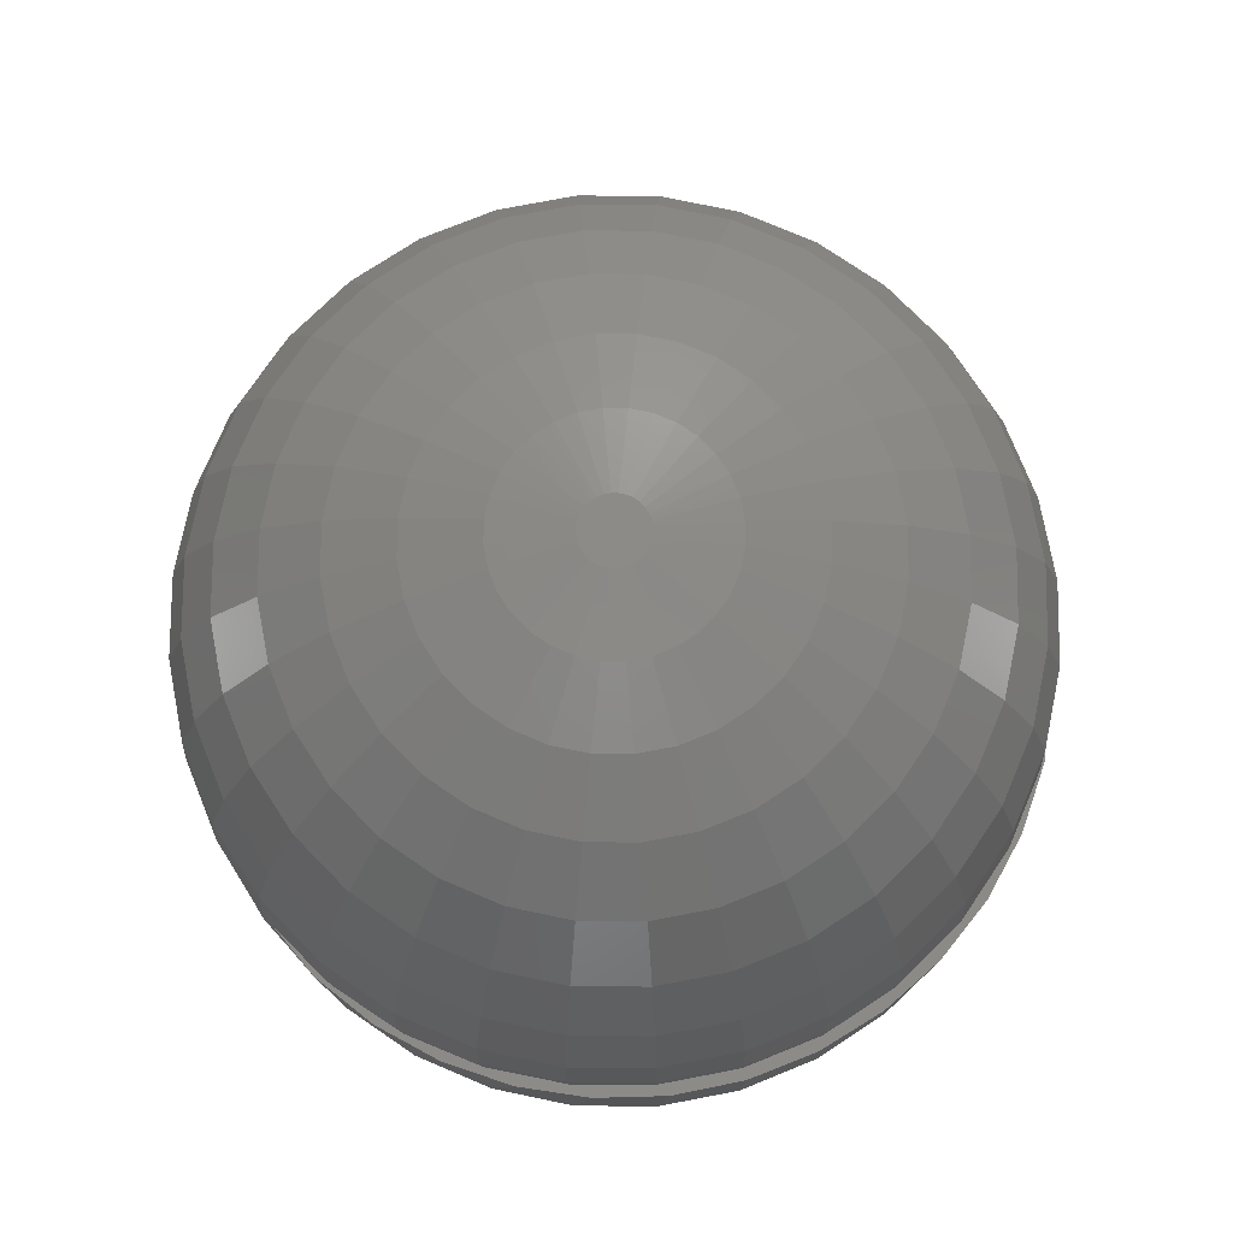
<metadata>
{"format":"stl","ext":"stl","renderer":"f3d","projection":"perspective","resolution":1024,"background":"white","views":[{"elev":76.5,"azim":-106.4,"up":"+Y"}]}
</metadata>
<code>
# stl→obj: 386 verts, 768 faces
v -0.1175 -0.1172 0.02028
v -0.116 -0.1172 7.251e-18
v -0.1192 -0.1172 8.308e-18
v -0.1175 -0.1172 -0.02028
v -0.04491 -0.1172 0.1085
v -0.06487 -0.1172 0.09742
v -0.06119 -0.1172 0.1014
v -0.07778 -0.1172 0.08962
v -0.08232 -0.1172 0.08267
v -0.0921 -0.1172 0.07515
v -0.09661 -0.1172 0.06486
v -0.1037 -0.1172 0.05843
v -0.1072 -0.1172 0.04463
v -0.1122 -0.1172 0.03995
v -0.1138 -0.1172 0.02274
v -0.1138 -0.1172 -0.02274
v -0.1122 -0.1172 -0.03995
v -0.1072 -0.1172 -0.04463
v -0.1037 -0.1172 -0.05843
v -0.09661 -0.1172 -0.06486
v -0.0921 -0.1172 -0.07515
v -0.08232 -0.1172 -0.08267
v -0.07778 -0.1172 -0.08962
v -0.06487 -0.1172 -0.09742
v -0.06119 -0.1172 -0.1014
v -0.04491 -0.1172 -0.1085
v 0.1209 -0.1172 -2.175e-17
v 0.116 -0.1172 -1.397e-17
v 0.119 -0.1172 -0.02107
v 0.119 -0.1172 0.02107
v 0.01893 -0.1172 0.1173
v -0.0003808 -0.1172 0.1176
v 0.02238 -0.1172 0.1151
v 0.03953 -0.1172 0.1125
v 0.04423 -0.1172 0.1083
v 0.05896 -0.1172 0.1041
v 0.06434 -0.1172 0.09734
v 0.07658 -0.1172 0.09236
v 0.08196 -0.1172 0.08271
v 0.09183 -0.1172 0.0777
v 0.0964 -0.1172 0.06494
v 0.1042 -0.1172 0.06055
v 0.1071 -0.1172 0.04471
v 0.1134 -0.1172 0.04148
v 0.1137 -0.1172 0.02279
v 0.1137 -0.1172 -0.02279
v 0.1134 -0.1172 -0.04148
v 0.1071 -0.1172 -0.04471
v 0.1042 -0.1172 -0.06055
v 0.0964 -0.1172 -0.06494
v 0.09183 -0.1172 -0.0777
v 0.08196 -0.1172 -0.08271
v 0.07658 -0.1172 -0.09236
v 0.06434 -0.1172 -0.09734
v 0.05896 -0.1172 -0.1041
v 0.04423 -0.1172 -0.1083
v 0.03953 -0.1172 -0.1125
v 0.02238 -0.1172 -0.1151
v 0.01893 -0.1172 -0.1173
v -0.0003808 -0.1172 -0.1176
v -0.0428 -0.1172 -0.1102
v -0.04285 -0.1094 -0.1094
v -0.02319 -0.1172 -0.1156
v 0.1209 -0.1094 -1.559e-16
v 0.1186 -0.1094 -0.0231
v 0.1119 -0.1094 -0.04532
v 0.1009 -0.1094 -0.06579
v 0.0862 -0.1094 -0.08374
v 0.06826 -0.1094 -0.09846
v 0.04778 -0.1094 -0.1094
v 0.02557 -0.1094 -0.1161
v 0.002467 -0.1094 -0.1184
v -0.02064 -0.1094 -0.1161
v -0.002207 -0.1172 -0.1183
v -0.06332 -0.1094 -0.09846
v -0.08127 -0.1094 -0.08374
v -0.096 -0.1094 -0.06579
v -0.1069 -0.1094 -0.04532
v -0.116 -0.1094 7.251e-18
v -0.1137 -0.1094 -0.0231
v -0.0428 -0.1172 0.1102
v -0.04285 -0.1094 0.1094
v -0.02319 -0.1172 0.1156
v 0.1186 -0.1094 0.0231
v -0.096 -0.1094 0.06579
v -0.08127 -0.1094 0.08374
v -0.06332 -0.1094 0.09846
v -0.02064 -0.1094 0.1161
v -0.002207 -0.1172 0.1183
v 0.002467 -0.1094 0.1184
v 0.02557 -0.1094 0.1161
v 0.04778 -0.1094 0.1094
v 0.06826 -0.1094 0.09846
v 0.0862 -0.1094 0.08374
v 0.1009 -0.1094 0.06579
v 0.1119 -0.1094 0.04532
v -0.1137 -0.1094 0.0231
v -0.1069 -0.1094 0.04532
v -0.04665 -0.1562 -0.1086
v 0.0213 -0.1562 -0.1153
v -0.001645 -0.1562 -0.1176
v -0.02459 -0.1562 -0.1153
v -0.06698 -0.1562 -0.09778
v -0.0848 -0.1562 -0.08315
v -0.09942 -0.1562 -0.06533
v -0.1103 -0.1562 -0.045
v -0.117 -0.1562 -0.02294
v 0.116 -0.1562 -1.397e-17
v 0.1137 -0.1562 -0.02294
v 0.107 -0.1562 -0.045
v 0.09613 -0.1562 -0.06533
v 0.08151 -0.1562 -0.08315
v 0.06369 -0.1562 -0.09778
v 0.04336 -0.1562 -0.1086
v -0.1192 -0.1562 8.308e-18
v -0.04665 -0.1562 0.1086
v -0.117 -0.1562 0.02294
v -0.1103 -0.1562 0.045
v -0.09942 -0.1562 0.06533
v -0.0848 -0.1562 0.08315
v -0.06698 -0.1562 0.09778
v -0.02459 -0.1562 0.1153
v -0.001645 -0.1562 0.1176
v 0.0213 -0.1562 0.1153
v 0.1137 -0.1562 0.02294
v 0.107 -0.1562 0.045
v 0.09613 -0.1562 0.06533
v 0.08151 -0.1562 0.08315
v 0.06369 -0.1562 0.09778
v 0.04336 -0.1562 0.1086
v 0.009989 1.356e-17 0.005026
v -0.00589 1.268e-17 0.003462
v -0.005054 1.273e-17 0.005026
v 0.01082 1.361e-17 0.003462
v -0.006405 1.265e-17 0.001765
v 0.01134 1.364e-17 0.001765
v 0.01082 1.361e-17 -0.003462
v -0.00589 1.268e-17 -0.003462
v 0.01134 1.364e-17 -0.001765
v -0.005054 1.273e-17 -0.005026
v 0.009989 1.356e-17 -0.005026
v -0.003929 1.279e-17 -0.006397
v 0.008864 1.35e-17 -0.006397
v -0.002559 1.287e-17 -0.007522
v -0.0009947 1.296e-17 -0.008357
v 0.008864 1.35e-17 0.006397
v -0.003929 1.279e-17 0.006397
v -0.002559 1.287e-17 0.007522
v -0.0009947 1.296e-17 0.008357
v 0.0007023 1.305e-17 0.008872
v 0.002467 1.315e-17 0.009046
v 0.004232 1.325e-17 0.008872
v 0.005929 1.334e-17 0.008357
v 0.007493 1.343e-17 0.007522
v 0.007493 1.343e-17 -0.007522
v 0.005929 1.334e-17 -0.008357
v 0.004232 1.325e-17 -0.008872
v 0.002467 1.315e-17 -0.009046
v 0.0007023 1.305e-17 -0.008872
v -0.006405 1.265e-17 -0.001765
v -0.006579 1.265e-17 -1.586e-17
v 0.01151 1.365e-17 -2.431e-17
v -0.1139 -0.08804 -6.245e-17
v -0.1116 -0.08804 0.02269
v -0.1076 -0.06752 -4.857e-17
v -0.1055 -0.06752 0.02148
v -0.09752 -0.04861 -4.857e-17
v -0.0956 -0.04861 0.01951
v -0.08392 -0.03204 -3.469e-17
v -0.08226 -0.03204 0.01685
v -0.06734 -0.01843 -3.816e-17
v -0.066 -0.01843 0.01362
v -0.04843 -0.008326 -3.123e-17
v -0.04746 -0.008326 0.00993
v -0.02792 -0.002102 -2.429e-17
v -0.02733 -0.002102 0.005928
v 0.1166 -0.08804 0.02269
v 0.1188 -0.08804 -1.735e-16
v 0.1104 -0.06752 0.02148
v 0.1126 -0.06752 -1.665e-16
v 0.1005 -0.04861 0.01951
v 0.1025 -0.04861 -1.596e-16
v 0.08719 -0.03204 0.01685
v 0.08885 -0.03204 -1.318e-16
v 0.07094 -0.01843 0.01362
v 0.07228 -0.01843 -1.076e-16
v 0.05239 -0.008326 0.00993
v 0.05337 -0.008326 -8.674e-17
v 0.03227 -0.002102 0.005928
v 0.03285 -0.002102 -5.551e-17
v 0.1099 -0.08804 0.04451
v 0.1042 -0.06752 0.04213
v 0.09484 -0.04861 0.03826
v 0.08228 -0.03204 0.03306
v 0.06696 -0.01843 0.02672
v 0.04949 -0.008326 0.01948
v 0.03054 -0.002102 0.01163
v 0.09918 -0.08804 0.06462
v 0.09401 -0.06752 0.06117
v 0.0856 -0.04861 0.05555
v 0.07429 -0.03204 0.04799
v 0.06051 -0.01843 0.03879
v 0.04479 -0.008326 0.02828
v 0.02773 -0.002102 0.01688
v 0.08472 -0.08804 0.08225
v 0.08032 -0.06752 0.07785
v 0.07317 -0.04861 0.0707
v 0.06355 -0.03204 0.06108
v 0.05183 -0.01843 0.04936
v 0.03846 -0.008326 0.03599
v 0.02395 -0.002102 0.02148
v 0.06709 -0.08804 0.09672
v 0.06363 -0.06752 0.09154
v 0.05802 -0.04861 0.08314
v 0.05046 -0.03204 0.07183
v 0.04125 -0.01843 0.05805
v 0.03075 -0.008326 0.04232
v 0.01935 -0.002102 0.02526
v 0.04698 -0.08804 0.1075
v 0.0446 -0.06752 0.1017
v 0.04073 -0.04861 0.09238
v 0.03553 -0.03204 0.07981
v 0.02918 -0.01843 0.0645
v 0.02195 -0.008326 0.04703
v 0.01409 -0.002102 0.02807
v 0.02516 -0.08804 0.1141
v 0.02395 -0.06752 0.108
v 0.02197 -0.04861 0.09807
v 0.01932 -0.03204 0.08473
v 0.01609 -0.01843 0.06847
v 0.0124 -0.008326 0.04992
v 0.008395 -0.002102 0.0298
v 0.002467 -0.08804 0.1163
v 0.002467 -0.06752 0.1101
v 0.002467 -0.04861 0.09999
v 0.002467 -0.03204 0.08639
v 0.002467 -0.01843 0.06981
v 0.002467 -0.008326 0.0509
v 0.002467 -0.002102 0.03038
v -0.02023 -0.08804 0.1141
v -0.01901 -0.06752 0.108
v -0.01704 -0.04861 0.09807
v -0.01439 -0.03204 0.08473
v -0.01115 -0.01843 0.06847
v -0.007463 -0.008326 0.04992
v -0.003461 -0.002102 0.0298
v -0.04205 -0.08804 0.1075
v -0.03966 -0.06752 0.1017
v -0.0358 -0.04861 0.09238
v -0.03059 -0.03204 0.07981
v -0.02425 -0.01843 0.0645
v -0.01701 -0.008326 0.04703
v -0.00916 -0.002102 0.02807
v -0.06216 -0.08804 0.09672
v -0.0587 -0.06752 0.09154
v -0.05308 -0.04861 0.08314
v -0.04553 -0.03204 0.07183
v -0.03632 -0.01843 0.05805
v -0.02581 -0.008326 0.04232
v -0.01441 -0.002102 0.02526
v -0.07978 -0.08804 0.08225
v -0.07538 -0.06752 0.07785
v -0.06824 -0.04861 0.0707
v -0.05862 -0.03204 0.06108
v -0.0469 -0.01843 0.04936
v -0.03353 -0.008326 0.03599
v -0.01902 -0.002102 0.02148
v -0.09425 -0.08804 0.06462
v -0.08907 -0.06752 0.06117
v -0.08067 -0.04861 0.05555
v -0.06936 -0.03204 0.04799
v -0.05558 -0.01843 0.03879
v -0.03986 -0.008326 0.02828
v -0.0228 -0.002102 0.01688
v -0.105 -0.08804 0.04451
v -0.09925 -0.06752 0.04213
v -0.08991 -0.04861 0.03826
v -0.07734 -0.03204 0.03306
v -0.06203 -0.01843 0.02672
v -0.04456 -0.008326 0.01948
v -0.0256 -0.002102 0.01163
v 0.1166 -0.08804 -0.02269
v 0.1104 -0.06752 -0.02148
v 0.1005 -0.04861 -0.01951
v 0.08719 -0.03204 -0.01685
v 0.07094 -0.01843 -0.01362
v 0.05239 -0.008326 -0.00993
v 0.03227 -0.002102 -0.005928
v -0.1116 -0.08804 -0.02269
v -0.1055 -0.06752 -0.02148
v -0.0956 -0.04861 -0.01951
v -0.08226 -0.03204 -0.01685
v -0.066 -0.01843 -0.01362
v -0.04746 -0.008326 -0.00993
v -0.02733 -0.002102 -0.005928
v -0.105 -0.08804 -0.04451
v -0.09925 -0.06752 -0.04213
v -0.08991 -0.04861 -0.03826
v -0.07734 -0.03204 -0.03306
v -0.06203 -0.01843 -0.02672
v -0.04456 -0.008326 -0.01948
v -0.0256 -0.002102 -0.01163
v -0.09425 -0.08804 -0.06462
v -0.08907 -0.06752 -0.06117
v -0.08067 -0.04861 -0.05555
v -0.06936 -0.03204 -0.04799
v -0.05558 -0.01843 -0.03879
v -0.03986 -0.008326 -0.02828
v -0.0228 -0.002102 -0.01688
v -0.07978 -0.08804 -0.08225
v -0.07538 -0.06752 -0.07785
v -0.06824 -0.04861 -0.0707
v -0.05862 -0.03204 -0.06108
v -0.0469 -0.01843 -0.04936
v -0.03353 -0.008326 -0.03599
v -0.01902 -0.002102 -0.02148
v -0.06216 -0.08804 -0.09672
v -0.0587 -0.06752 -0.09154
v -0.05308 -0.04861 -0.08314
v -0.04553 -0.03204 -0.07183
v -0.03632 -0.01843 -0.05805
v -0.02581 -0.008326 -0.04232
v -0.01441 -0.002102 -0.02526
v -0.04205 -0.08804 -0.1075
v -0.03966 -0.06752 -0.1017
v -0.0358 -0.04861 -0.09238
v -0.03059 -0.03204 -0.07981
v -0.02425 -0.01843 -0.0645
v -0.01701 -0.008326 -0.04703
v -0.00916 -0.002102 -0.02807
v -0.02023 -0.08804 -0.1141
v -0.01901 -0.06752 -0.108
v -0.01704 -0.04861 -0.09807
v -0.01439 -0.03204 -0.08473
v -0.01115 -0.01843 -0.06847
v -0.007463 -0.008326 -0.04992
v -0.003461 -0.002102 -0.0298
v 0.002467 -0.08804 -0.1163
v 0.002467 -0.06752 -0.1101
v 0.002467 -0.04861 -0.09999
v 0.002467 -0.03204 -0.08639
v 0.002467 -0.01843 -0.06981
v 0.002467 -0.008326 -0.0509
v 0.002467 -0.002102 -0.03038
v 0.02516 -0.08804 -0.1141
v 0.02395 -0.06752 -0.108
v 0.02197 -0.04861 -0.09807
v 0.01932 -0.03204 -0.08473
v 0.01609 -0.01843 -0.06847
v 0.0124 -0.008326 -0.04992
v 0.008395 -0.002102 -0.0298
v 0.04698 -0.08804 -0.1075
v 0.0446 -0.06752 -0.1017
v 0.04073 -0.04861 -0.09238
v 0.03553 -0.03204 -0.07981
v 0.02918 -0.01843 -0.0645
v 0.02195 -0.008326 -0.04703
v 0.01409 -0.002102 -0.02807
v 0.06709 -0.08804 -0.09672
v 0.06363 -0.06752 -0.09154
v 0.05802 -0.04861 -0.08314
v 0.05046 -0.03204 -0.07183
v 0.04125 -0.01843 -0.05805
v 0.03075 -0.008326 -0.04232
v 0.01935 -0.002102 -0.02526
v 0.08472 -0.08804 -0.08225
v 0.08032 -0.06752 -0.07785
v 0.07317 -0.04861 -0.0707
v 0.06355 -0.03204 -0.06108
v 0.05183 -0.01843 -0.04936
v 0.03846 -0.008326 -0.03599
v 0.02395 -0.002102 -0.02148
v 0.09918 -0.08804 -0.06462
v 0.09401 -0.06752 -0.06117
v 0.0856 -0.04861 -0.05555
v 0.07429 -0.03204 -0.04799
v 0.06051 -0.01843 -0.03879
v 0.04479 -0.008326 -0.02828
v 0.02773 -0.002102 -0.01688
v 0.1099 -0.08804 -0.04451
v 0.1042 -0.06752 -0.04213
v 0.09484 -0.04861 -0.03826
v 0.08228 -0.03204 -0.03306
v 0.06696 -0.01843 -0.02672
v 0.04949 -0.008326 -0.01948
v 0.03054 -0.002102 -0.01163
f 1 2 3
f 2 4 3
f 5 6 7
f 8 7 6
f 9 8 6
f 10 8 9
f 11 10 9
f 11 12 10
f 12 11 13
f 13 14 12
f 14 13 15
f 15 1 14
f 1 15 2
f 16 4 2
f 17 4 16
f 18 17 16
f 19 17 18
f 20 19 18
f 21 19 20
f 22 21 20
f 22 23 21
f 23 22 24
f 24 25 23
f 26 25 24
f 27 28 29
f 27 30 28
f 31 32 33
f 31 33 34
f 34 33 35
f 34 35 36
f 35 37 36
f 36 37 38
f 38 37 39
f 38 39 40
f 40 39 41
f 40 41 42
f 42 41 43
f 42 43 44
f 44 43 45
f 44 45 30
f 28 30 45
f 28 46 29
f 47 29 46
f 46 48 47
f 49 47 48
f 48 50 49
f 51 49 50
f 50 52 51
f 53 51 52
f 52 54 53
f 55 53 54
f 54 56 55
f 57 55 56
f 56 58 57
f 59 57 58
f 59 58 60
f 61 62 63
f 62 61 26
f 64 29 65
f 64 27 29
f 65 29 47
f 65 47 66
f 66 47 49
f 66 49 67
f 67 49 51
f 67 51 68
f 68 51 53
f 68 53 69
f 69 53 55
f 69 55 70
f 55 57 70
f 71 70 57
f 57 59 71
f 72 71 59
f 59 60 72
f 73 72 60
f 73 60 74
f 75 62 26
f 26 24 75
f 76 75 24
f 24 22 76
f 77 76 22
f 22 20 77
f 78 77 20
f 63 62 73
f 63 73 74
f 2 79 16
f 16 79 80
f 16 80 18
f 18 80 78
f 18 78 20
f 81 82 5
f 82 81 83
f 27 84 30
f 27 64 84
f 85 9 86
f 86 9 6
f 86 6 87
f 87 6 5
f 87 5 82
f 88 89 90
f 90 89 32
f 90 32 31
f 90 31 91
f 91 31 34
f 91 34 92
f 92 34 36
f 92 36 93
f 36 38 93
f 94 93 38
f 38 40 94
f 95 94 40
f 40 42 95
f 96 95 42
f 42 44 96
f 84 96 44
f 44 30 84
f 83 89 88
f 83 88 82
f 79 2 97
f 97 2 15
f 97 15 98
f 98 15 13
f 98 13 85
f 85 13 11
f 85 11 9
f 99 26 61
f 100 101 60
f 63 102 61
f 102 99 61
f 26 99 25
f 99 103 25
f 23 25 103
f 103 104 23
f 21 23 104
f 104 105 21
f 21 105 19
f 19 105 106
f 19 106 17
f 17 106 107
f 28 108 46
f 46 108 109
f 46 109 48
f 48 109 110
f 48 110 50
f 50 110 111
f 50 111 52
f 52 111 112
f 52 112 54
f 54 112 113
f 54 113 56
f 56 113 114
f 56 114 58
f 58 114 100
f 58 100 60
f 102 63 101
f 101 63 74
f 101 74 60
f 115 3 107
f 107 3 4
f 107 4 17
f 116 5 7
f 117 118 14
f 12 14 118
f 118 119 12
f 10 12 119
f 119 120 10
f 10 120 8
f 8 120 121
f 8 121 7
f 7 121 116
f 5 116 81
f 81 116 122
f 32 89 123
f 123 124 32
f 3 115 1
f 1 115 117
f 1 117 14
f 123 89 122
f 122 89 83
f 122 83 81
f 108 28 125
f 125 28 45
f 125 45 126
f 126 45 43
f 126 43 127
f 127 43 41
f 127 41 128
f 128 41 39
f 128 39 129
f 129 39 37
f 129 37 130
f 130 37 35
f 130 35 124
f 124 35 33
f 124 33 32
f 122 124 123
f 124 122 116
f 124 116 130
f 130 116 121
f 130 121 129
f 113 99 114
f 114 99 102
f 114 102 100
f 100 102 101
f 129 121 128
f 128 121 120
f 128 120 127
f 127 120 119
f 127 119 126
f 126 119 118
f 126 118 125
f 125 118 117
f 125 117 108
f 108 117 115
f 108 115 109
f 109 115 107
f 109 107 110
f 110 107 106
f 110 106 111
f 111 106 105
f 111 105 112
f 112 105 104
f 112 104 113
f 113 104 103
f 113 103 99
f 131 132 133
f 134 132 131
f 134 135 132
f 136 135 134
f 137 138 139
f 137 140 138
f 141 140 137
f 141 142 140
f 143 142 141
f 143 144 142
f 145 144 143
f 146 131 133
f 146 133 147
f 146 147 148
f 146 148 149
f 146 149 150
f 146 150 151
f 146 151 152
f 146 152 153
f 146 153 154
f 155 156 157
f 155 157 158
f 155 158 159
f 155 159 145
f 155 145 143
f 138 160 139
f 139 160 161
f 139 161 162
f 162 161 135
f 162 135 136
f 79 97 163
f 163 97 164
f 163 164 165
f 165 164 166
f 165 166 167
f 167 166 168
f 167 168 169
f 169 168 170
f 169 170 171
f 171 170 172
f 171 172 173
f 173 172 174
f 173 174 175
f 175 174 176
f 175 176 161
f 161 176 135
f 84 64 177
f 177 64 178
f 177 178 179
f 179 178 180
f 179 180 181
f 181 180 182
f 181 182 183
f 183 182 184
f 183 184 185
f 185 184 186
f 185 186 187
f 187 186 188
f 187 188 189
f 189 188 190
f 189 190 136
f 136 190 162
f 96 84 191
f 191 84 177
f 191 177 192
f 192 177 179
f 192 179 193
f 193 179 181
f 193 181 194
f 194 181 183
f 194 183 195
f 195 183 185
f 195 185 196
f 196 185 187
f 196 187 197
f 197 187 189
f 197 189 134
f 134 189 136
f 95 96 198
f 198 96 191
f 198 191 199
f 199 191 192
f 199 192 200
f 200 192 193
f 200 193 201
f 201 193 194
f 201 194 202
f 202 194 195
f 202 195 203
f 203 195 196
f 203 196 204
f 204 196 197
f 204 197 131
f 131 197 134
f 94 95 205
f 205 95 198
f 205 198 206
f 206 198 199
f 206 199 207
f 207 199 200
f 207 200 208
f 208 200 201
f 208 201 209
f 209 201 202
f 209 202 210
f 210 202 203
f 210 203 211
f 211 203 204
f 211 204 146
f 146 204 131
f 93 94 212
f 212 94 205
f 212 205 213
f 213 205 206
f 213 206 214
f 214 206 207
f 214 207 215
f 215 207 208
f 215 208 216
f 216 208 209
f 216 209 217
f 217 209 210
f 217 210 218
f 218 210 211
f 218 211 154
f 154 211 146
f 92 93 219
f 219 93 212
f 219 212 220
f 220 212 213
f 220 213 221
f 221 213 214
f 221 214 222
f 222 214 215
f 222 215 223
f 223 215 216
f 223 216 224
f 224 216 217
f 224 217 225
f 225 217 218
f 225 218 153
f 153 218 154
f 91 92 226
f 226 92 219
f 226 219 227
f 227 219 220
f 227 220 228
f 228 220 221
f 228 221 229
f 229 221 222
f 229 222 230
f 230 222 223
f 230 223 231
f 231 223 224
f 231 224 232
f 232 224 225
f 232 225 152
f 152 225 153
f 90 91 233
f 233 91 226
f 233 226 234
f 234 226 227
f 234 227 235
f 235 227 228
f 235 228 236
f 236 228 229
f 236 229 237
f 237 229 230
f 237 230 238
f 238 230 231
f 238 231 239
f 239 231 232
f 239 232 151
f 151 232 152
f 88 90 240
f 240 90 233
f 240 233 241
f 241 233 234
f 241 234 242
f 242 234 235
f 242 235 243
f 243 235 236
f 243 236 244
f 244 236 237
f 244 237 245
f 245 237 238
f 245 238 246
f 246 238 239
f 246 239 150
f 150 239 151
f 82 88 247
f 247 88 240
f 247 240 248
f 248 240 241
f 248 241 249
f 249 241 242
f 249 242 250
f 250 242 243
f 250 243 251
f 251 243 244
f 251 244 252
f 252 244 245
f 252 245 253
f 253 245 246
f 253 246 149
f 149 246 150
f 87 82 254
f 254 82 247
f 254 247 255
f 255 247 248
f 255 248 256
f 256 248 249
f 256 249 257
f 257 249 250
f 257 250 258
f 258 250 251
f 258 251 259
f 259 251 252
f 259 252 260
f 260 252 253
f 260 253 148
f 148 253 149
f 86 87 261
f 261 87 254
f 261 254 262
f 262 254 255
f 262 255 263
f 263 255 256
f 263 256 264
f 264 256 257
f 264 257 265
f 265 257 258
f 265 258 266
f 266 258 259
f 266 259 267
f 267 259 260
f 267 260 147
f 147 260 148
f 85 86 268
f 268 86 261
f 268 261 269
f 269 261 262
f 269 262 270
f 270 262 263
f 270 263 271
f 271 263 264
f 271 264 272
f 272 264 265
f 272 265 273
f 273 265 266
f 273 266 274
f 274 266 267
f 274 267 133
f 133 267 147
f 98 85 275
f 275 85 268
f 275 268 276
f 276 268 269
f 276 269 277
f 277 269 270
f 277 270 278
f 278 270 271
f 278 271 279
f 279 271 272
f 279 272 280
f 280 272 273
f 280 273 281
f 281 273 274
f 281 274 132
f 132 274 133
f 97 98 164
f 164 98 275
f 164 275 166
f 166 275 276
f 166 276 168
f 168 276 277
f 168 277 170
f 170 277 278
f 170 278 172
f 172 278 279
f 172 279 174
f 174 279 280
f 174 280 176
f 176 280 281
f 176 281 135
f 135 281 132
f 64 65 178
f 178 65 282
f 178 282 180
f 180 282 283
f 180 283 182
f 182 283 284
f 182 284 184
f 184 284 285
f 184 285 186
f 186 285 286
f 186 286 188
f 188 286 287
f 188 287 190
f 190 287 288
f 190 288 162
f 162 288 139
f 80 79 289
f 289 79 163
f 289 163 290
f 290 163 165
f 290 165 291
f 291 165 167
f 291 167 292
f 292 167 169
f 292 169 293
f 293 169 171
f 293 171 294
f 294 171 173
f 294 173 295
f 295 173 175
f 295 175 160
f 160 175 161
f 78 80 296
f 296 80 289
f 296 289 297
f 297 289 290
f 297 290 298
f 298 290 291
f 298 291 299
f 299 291 292
f 299 292 300
f 300 292 293
f 300 293 301
f 301 293 294
f 301 294 302
f 302 294 295
f 302 295 138
f 138 295 160
f 77 78 303
f 303 78 296
f 303 296 304
f 304 296 297
f 304 297 305
f 305 297 298
f 305 298 306
f 306 298 299
f 306 299 307
f 307 299 300
f 307 300 308
f 308 300 301
f 308 301 309
f 309 301 302
f 309 302 140
f 140 302 138
f 76 77 310
f 310 77 303
f 310 303 311
f 311 303 304
f 311 304 312
f 312 304 305
f 312 305 313
f 313 305 306
f 313 306 314
f 314 306 307
f 314 307 315
f 315 307 308
f 315 308 316
f 316 308 309
f 316 309 142
f 142 309 140
f 75 76 317
f 317 76 310
f 317 310 318
f 318 310 311
f 318 311 319
f 319 311 312
f 319 312 320
f 320 312 313
f 320 313 321
f 321 313 314
f 321 314 322
f 322 314 315
f 322 315 323
f 323 315 316
f 323 316 144
f 144 316 142
f 62 75 324
f 324 75 317
f 324 317 325
f 325 317 318
f 325 318 326
f 326 318 319
f 326 319 327
f 327 319 320
f 327 320 328
f 328 320 321
f 328 321 329
f 329 321 322
f 329 322 330
f 330 322 323
f 330 323 145
f 145 323 144
f 73 62 331
f 331 62 324
f 331 324 332
f 332 324 325
f 332 325 333
f 333 325 326
f 333 326 334
f 334 326 327
f 334 327 335
f 335 327 328
f 335 328 336
f 336 328 329
f 336 329 337
f 337 329 330
f 337 330 159
f 159 330 145
f 72 73 338
f 338 73 331
f 338 331 339
f 339 331 332
f 339 332 340
f 340 332 333
f 340 333 341
f 341 333 334
f 341 334 342
f 342 334 335
f 342 335 343
f 343 335 336
f 343 336 344
f 344 336 337
f 344 337 158
f 158 337 159
f 71 72 345
f 345 72 338
f 345 338 346
f 346 338 339
f 346 339 347
f 347 339 340
f 347 340 348
f 348 340 341
f 348 341 349
f 349 341 342
f 349 342 350
f 350 342 343
f 350 343 351
f 351 343 344
f 351 344 157
f 157 344 158
f 70 71 352
f 352 71 345
f 352 345 353
f 353 345 346
f 353 346 354
f 354 346 347
f 354 347 355
f 355 347 348
f 355 348 356
f 356 348 349
f 356 349 357
f 357 349 350
f 357 350 358
f 358 350 351
f 358 351 156
f 156 351 157
f 69 70 359
f 359 70 352
f 359 352 360
f 360 352 353
f 360 353 361
f 361 353 354
f 361 354 362
f 362 354 355
f 362 355 363
f 363 355 356
f 363 356 364
f 364 356 357
f 364 357 365
f 365 357 358
f 365 358 155
f 155 358 156
f 68 69 366
f 366 69 359
f 366 359 367
f 367 359 360
f 367 360 368
f 368 360 361
f 368 361 369
f 369 361 362
f 369 362 370
f 370 362 363
f 370 363 371
f 371 363 364
f 371 364 372
f 372 364 365
f 372 365 143
f 143 365 155
f 67 68 373
f 373 68 366
f 373 366 374
f 374 366 367
f 374 367 375
f 375 367 368
f 375 368 376
f 376 368 369
f 376 369 377
f 377 369 370
f 377 370 378
f 378 370 371
f 378 371 379
f 379 371 372
f 379 372 141
f 141 372 143
f 66 67 380
f 380 67 373
f 380 373 381
f 381 373 374
f 381 374 382
f 382 374 375
f 382 375 383
f 383 375 376
f 383 376 384
f 384 376 377
f 384 377 385
f 385 377 378
f 385 378 386
f 386 378 379
f 386 379 137
f 137 379 141
f 65 66 282
f 282 66 380
f 282 380 283
f 283 380 381
f 283 381 284
f 284 381 382
f 284 382 285
f 285 382 383
f 285 383 286
f 286 383 384
f 286 384 287
f 287 384 385
f 287 385 288
f 288 385 386
f 288 386 139
f 139 386 137

</code>
